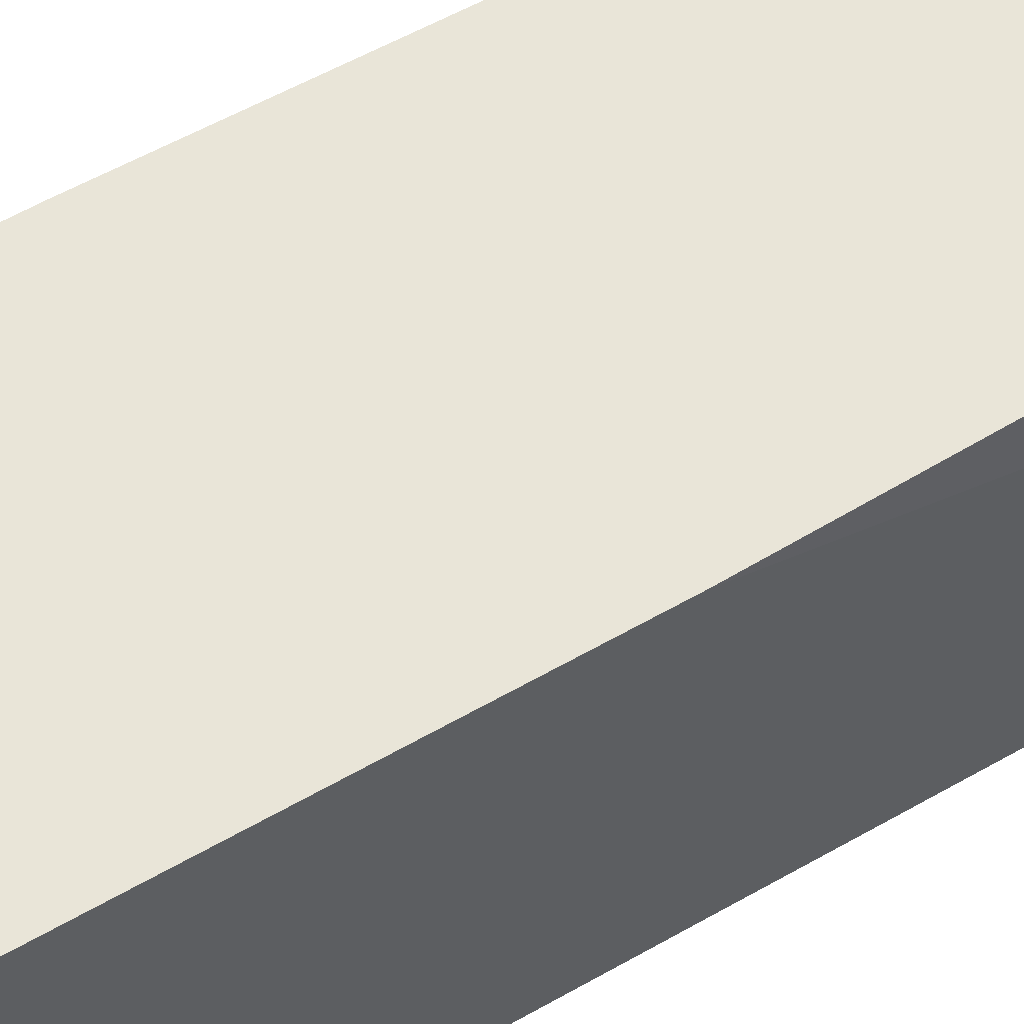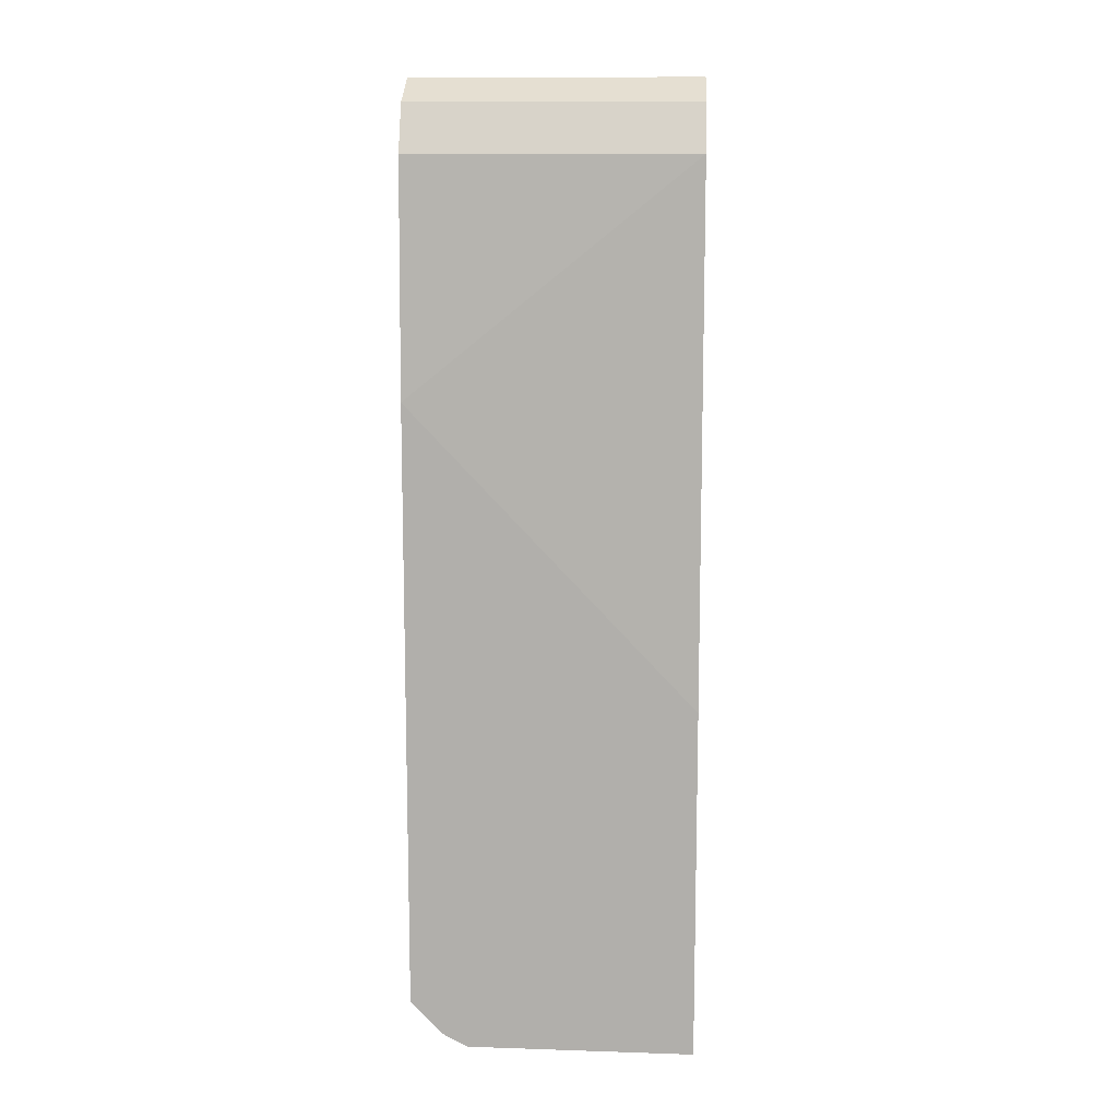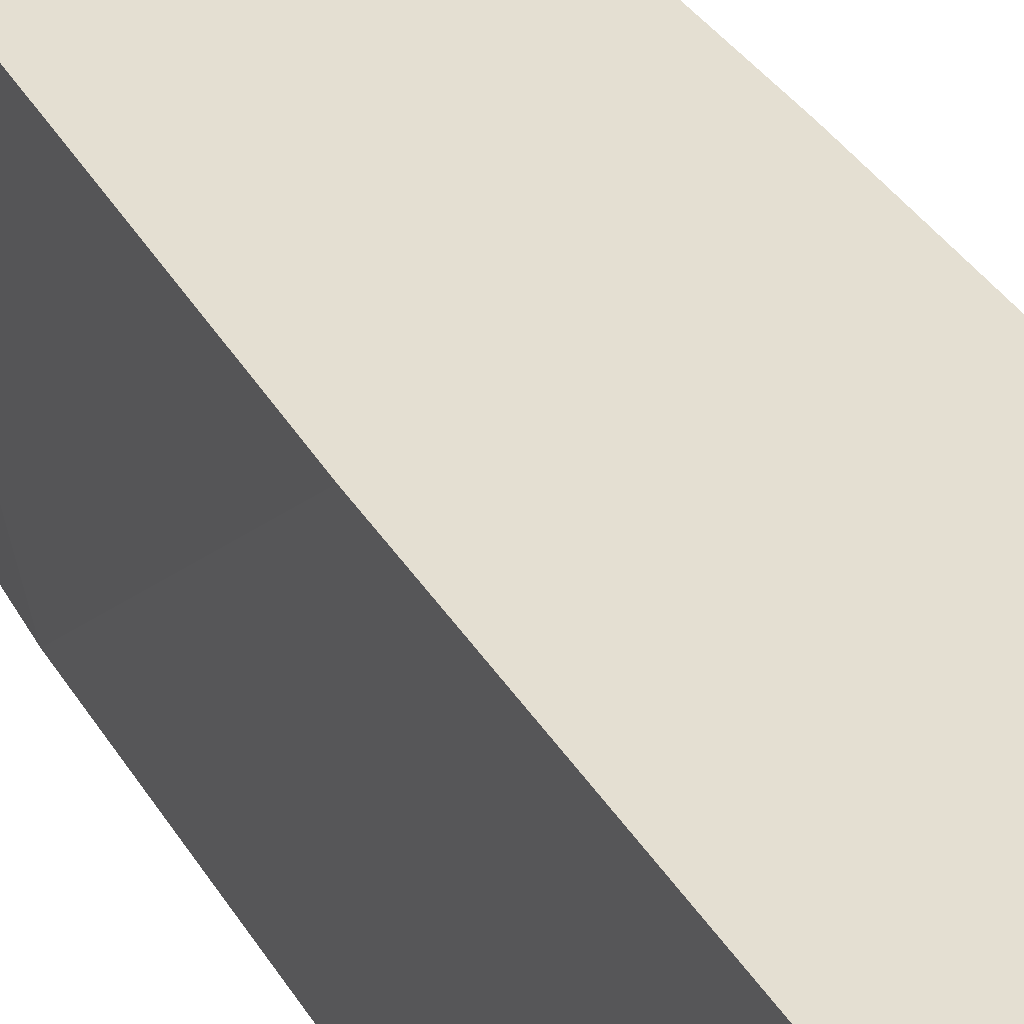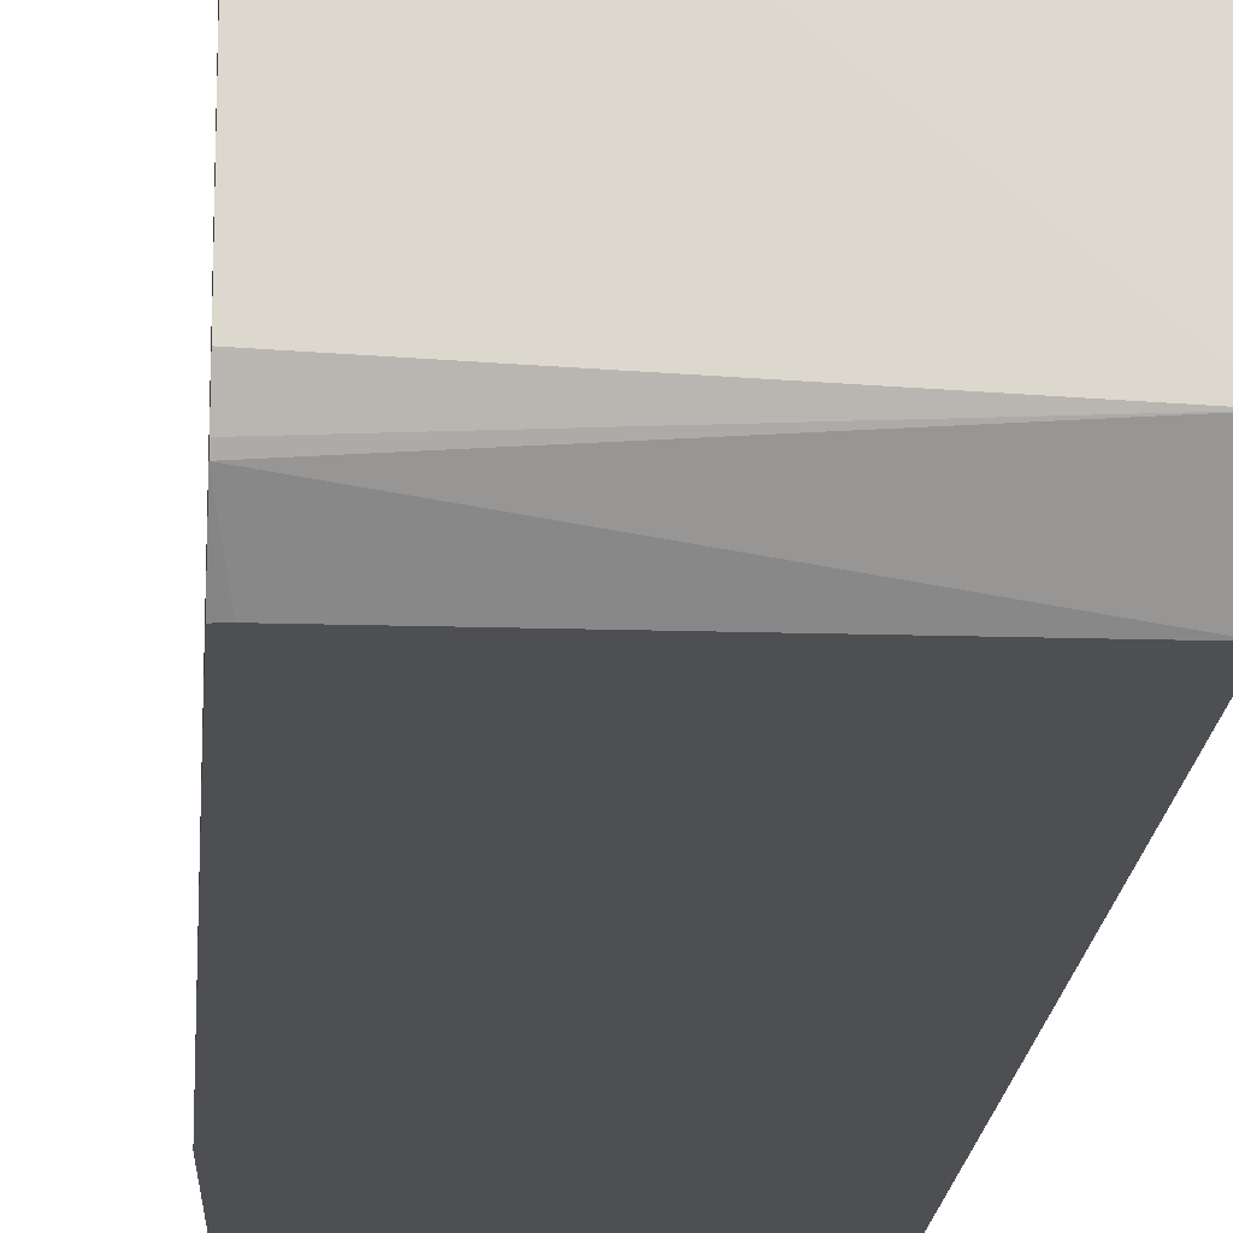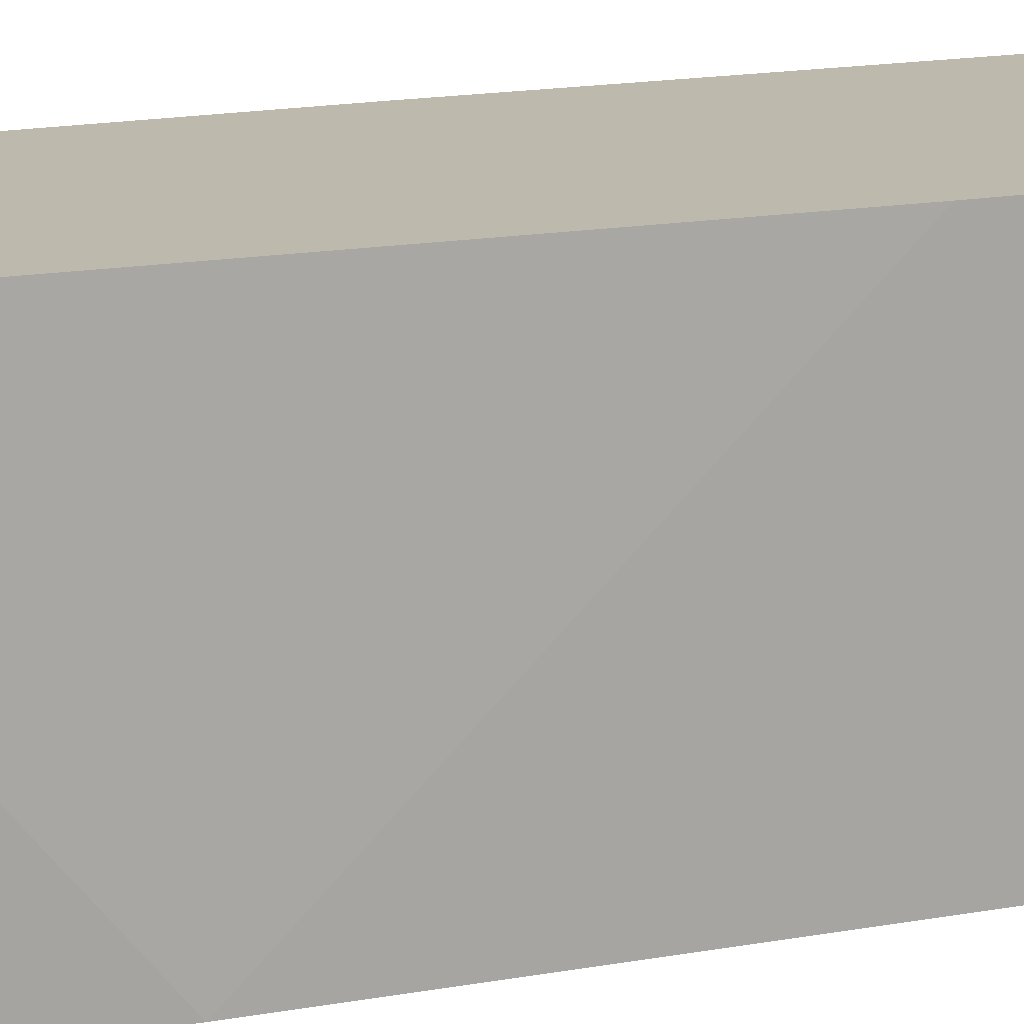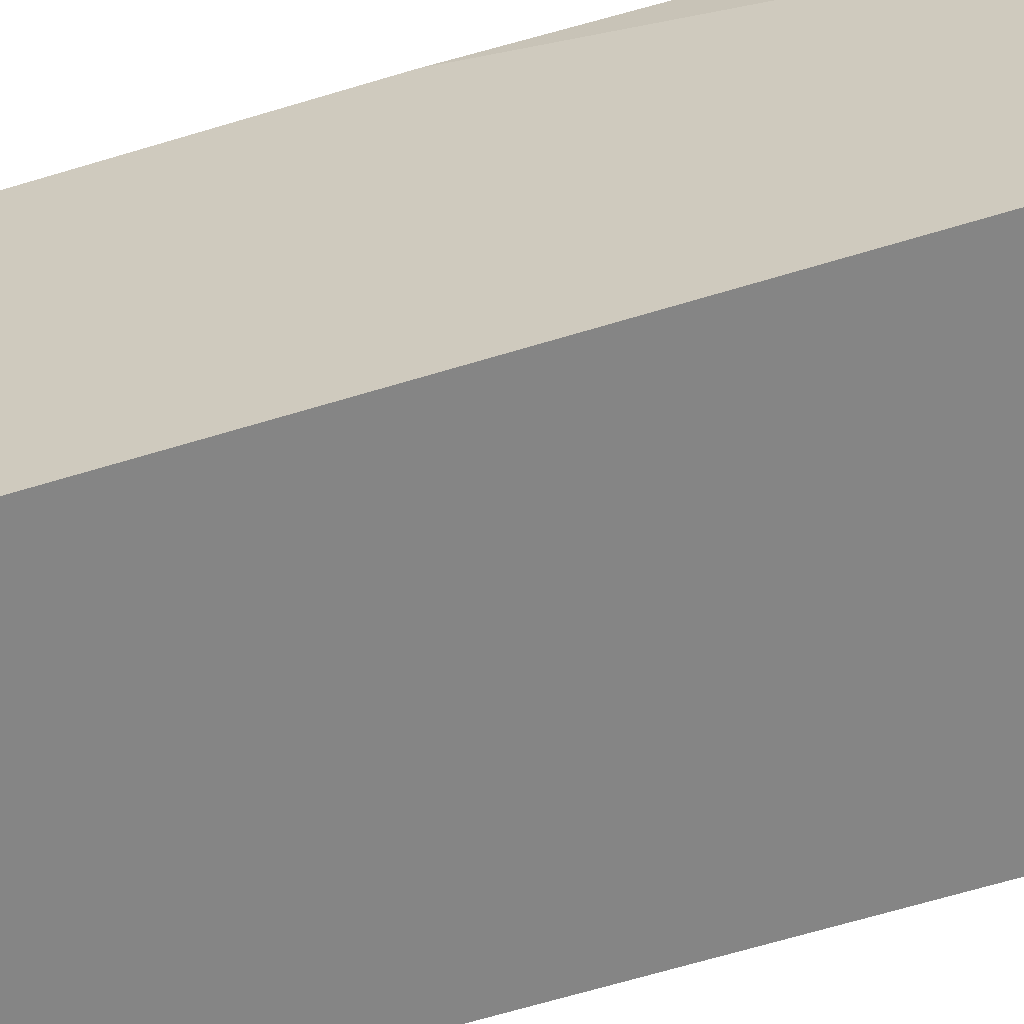
<metadata>
{"format":"obj","ext":"obj","renderer":"f3d","projection":"perspective","resolution":1024,"background":"white","views":[{"elev":59.7,"azim":59.5,"up":"+Z"},{"elev":11.3,"azim":-86.9,"up":"+Y"},{"elev":36.9,"azim":-27.9,"up":"+Z"},{"elev":-17.8,"azim":-4.1,"up":"+Z"},{"elev":15.2,"azim":-112.1,"up":"+Z"},{"elev":-61.7,"azim":107.5,"up":"+Z"}]}
</metadata>
<code>
v -0.1277 -0.3769 0.03933
v -0.1277 -0.3769 0.0298
v 0.09706 -0.373 0.03933
v -0.1277 -0.08254 0.03933
v -0.1277 -0.3747 -0.149
v 0.09706 -0.373 -0.1567
v 0.09706 0.02186 0.03933
v -0.1192 0.3577 0.03933
v -0.1277 0.1665 -0.1969
v -0.1277 -0.3661 -0.166
v -0.1277 -0.3635 -0.1703
v 0.09706 -0.3392 -0.1969
v 0.09706 0.2682 -0.02044
v 0.08943 0.3577 0.03933
v -0.1025 0.3911 0.03933
v -0.1192 0.3577 -0.1969
v -0.1277 -0.3359 -0.1969
v -0.1256 -0.3362 -0.1969
v -0.1215 -0.3368 -0.1969
v 0.09706 0.3424 -0.1969
v 0.09706 0.2981 -0.03385
v 0.09706 0.2985 -0.03406
v 0.09706 0.3275 -0.06304
v 0.09706 0.3424 -0.09706
v 0.09528 0.346 -0.1969
v 0.08943 0.3577 -0.1969
v 0.07988 0.3768 0.03933
v -0.09935 0.3974 0.03933
v -0.09935 0.3974 -0.1969
v 0.08038 0.3757 -0.1969
v 0.07948 0.3775 0.03933
v 0.07948 0.3775 -0.1969
v -0.05961 0.4173 0.03933
v -0.05961 0.4173 -0.1969
v 0.07768 0.3785 -0.1969
v 0.04788 0.3934 -0.1969
v -1.042e-05 0.4173 0.03933
v -1.042e-05 0.4173 -0.1969
f 13 21 14
f 9 19 18
f 11 19 12
f 11 18 19
f 11 17 18
f 9 18 17
f 9 12 19
f 9 36 35
f 9 25 20
f 9 26 25
f 9 30 26
f 9 32 30
f 9 35 32
f 14 21 22
f 9 20 12
f 14 22 23
f 33 38 34
f 14 24 25
f 36 38 37
f 9 38 36
f 33 37 38
f 31 36 37
f 31 35 36
f 31 32 35
f 28 34 29
f 14 23 24
f 28 33 34
f 27 30 32
f 26 30 27
f 20 25 24
f 15 29 16
f 15 28 29
f 14 26 27
f 14 25 26
f 27 32 31
f 9 34 38
f 7 13 14
f 9 16 29
f 1 9 17
f 1 4 9
f 1 8 4
f 1 15 8
f 1 28 15
f 1 33 28
f 1 17 11
f 1 37 33
f 1 27 31
f 1 14 27
f 9 29 34
f 1 3 7
f 1 6 3
f 1 2 6
f 1 31 37
f 1 11 10
f 1 7 14
f 1 5 2
f 1 10 5
f 8 16 9
f 6 11 12
f 6 10 11
f 5 10 6
f 4 8 9
f 3 13 7
f 8 15 16
f 3 22 21
f 3 23 22
f 3 24 23
f 3 20 24
f 3 12 20
f 3 6 12
f 3 21 13
f 2 5 6

</code>
